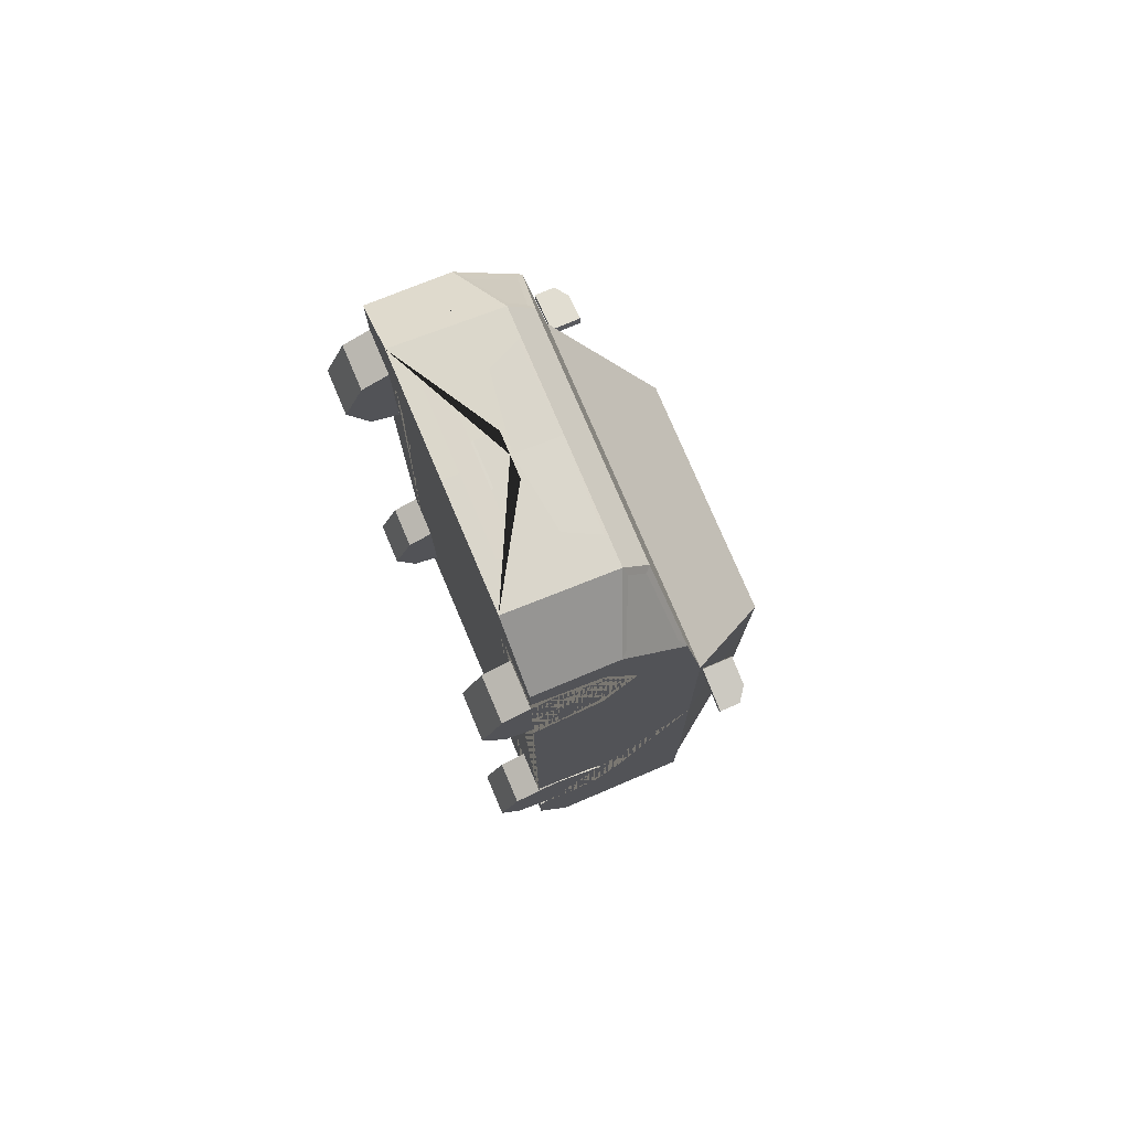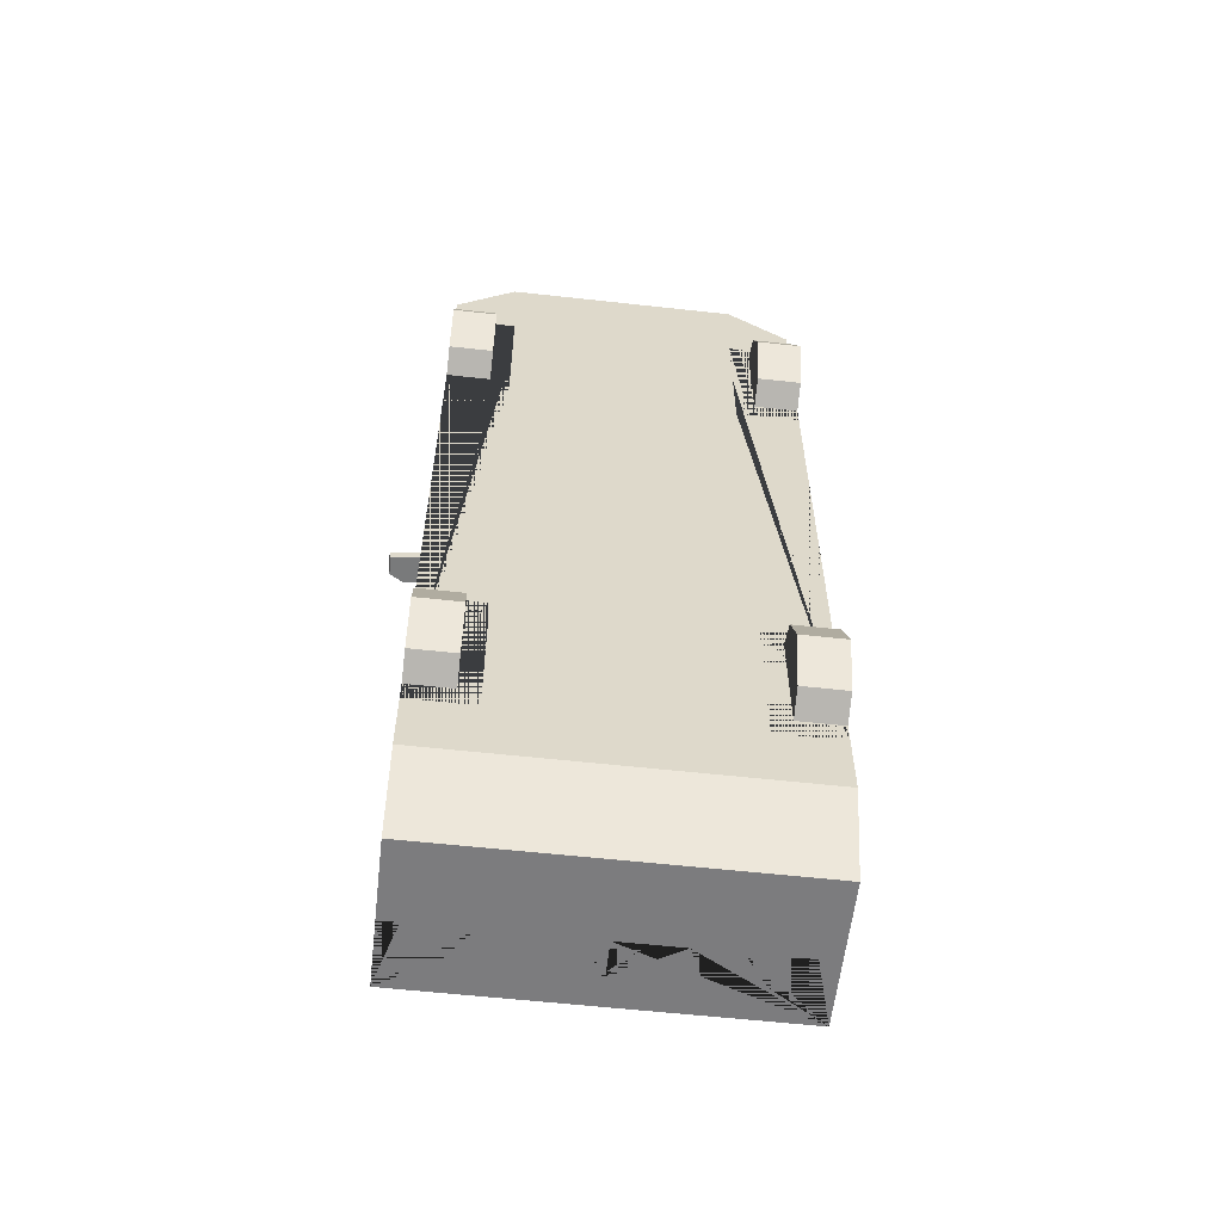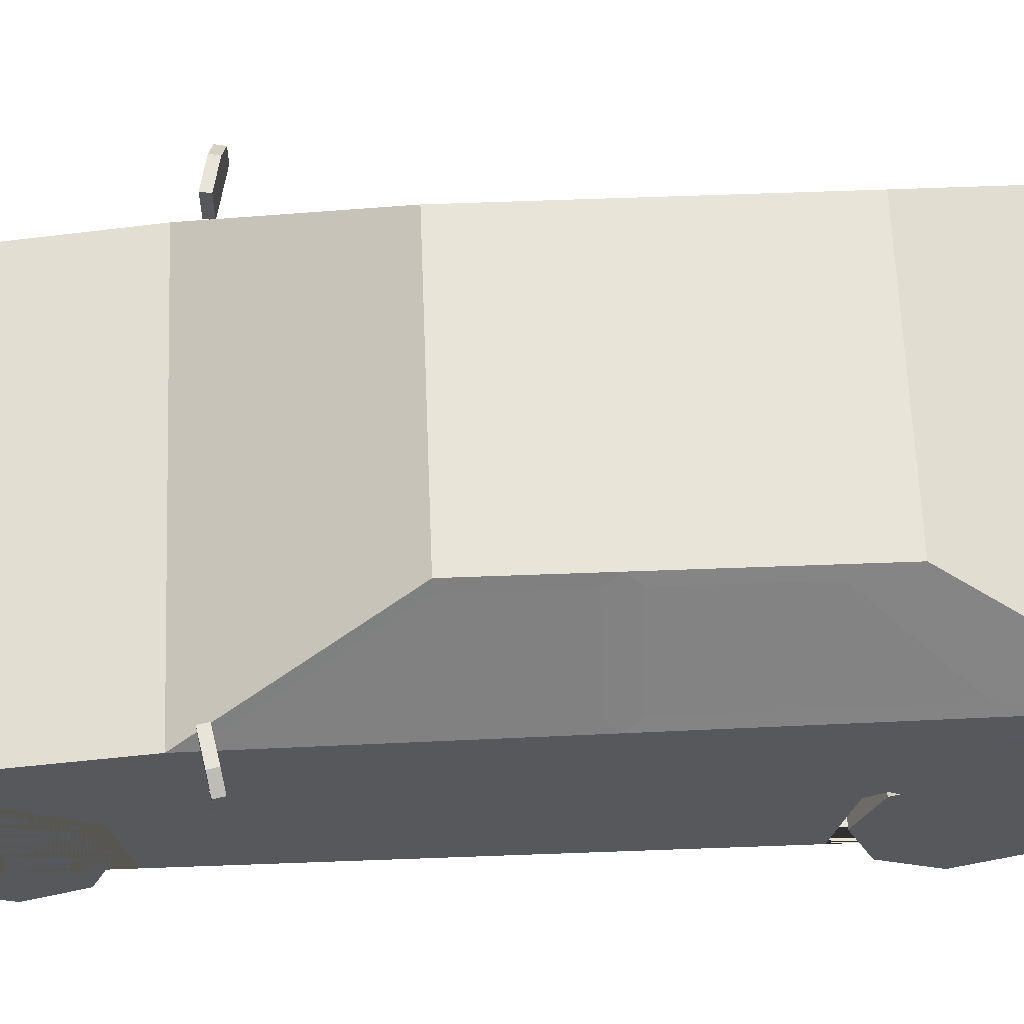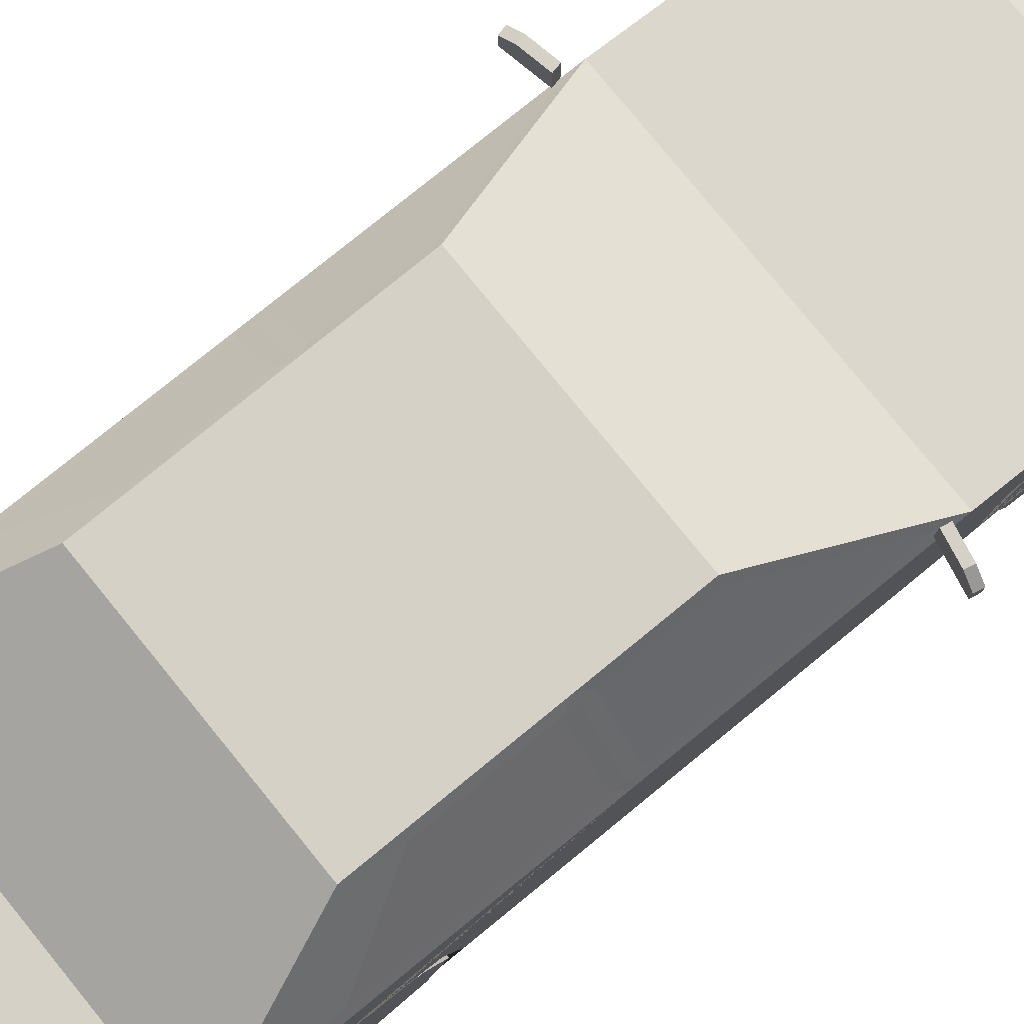
<metadata>
{"format":"obj","ext":"obj","renderer":"f3d","projection":"perspective","resolution":1024,"background":"white","views":[{"elev":77.1,"azim":67.0,"up":"+Z"},{"elev":-58.9,"azim":-6.5,"up":"+Z"},{"elev":61.3,"azim":87.8,"up":"+Y"},{"elev":79.3,"azim":-129.2,"up":"+Y"}]}
</metadata>
<code>
v 0.313 0.3066 -0.4482
v 0.313 0.3938 -0.6174
v 0.313 0.3066 -0.7905
v 0.313 0.3066 1.107
v 0.313 0.3938 0.9383
v 0.313 0.3066 0.7652
v 0.4861 0.6014 -1.212
v 0.4516 0.5858 0.6227
v 0.4715 0.6189 -0.6218
v 0.3168 0.814 0.2506
v 0.3491 0.8053 -0.3923
v 0.4861 0.1259 -1.005
v 0.4861 0.2128 -1.212
v 0.4861 0.3938 0.9383
v 0.4861 0.3066 0.7652
v 0.4861 0.3066 1.107
v 0.313 0.1259 0.9383
v 0.313 0.1259 0.725
v 0.4861 0.1259 0.725
v 0.313 0.1259 1.152
v 0.4861 0.1259 1.152
v 0.4861 0.3938 -0.6174
v 0.4861 0.3066 -0.7905
v 0.4861 0.3066 -0.4482
v 0.313 0.1259 -0.6174
v 0.313 0.1259 -0.8307
v 0.4861 0.1259 -0.8307
v 0.313 0.1259 -0.4042
v 0.4861 0.1259 -0.4042
v 0.4861 0.1259 1.26
v 0.3216 0.1259 1.401
v 0.336 0.4658 1.278
v 0.472 0.4924 1.099
v 0.4714 0.361 1.244
v 0.3367 0.4188 1.34
v 0.3486 0.8051 0.2278
v 0.4715 0.5962 0.568
v 0.4719 0.6075 -0.02583
v 0.4861 0.1259 -0.05906
v 0.3484 0.8049 -0.02583
v 0.4712 0.6083 -0.09239
v 0.4861 0.5713 0.6463
v 0.3493 0.8055 -0.09238
v 0.3342 0.8285 0.227
v 0.4355 0.6395 -0.856
v 0.3172 0.8147 -0.5394
v 0.4861 0.5846 -0.05906
v 0.3342 0.8285 -0.05906
v 0.4861 0.6014 -0.9247
v 0.3342 0.8285 -0.5145
v 0.3216 0.4127 1.365
v 0.4861 0.343 1.249
v 0.4861 0.5112 1.06
v 0.3216 0.4793 1.279
v 0.2433 0.4127 1.365
v 0.1998 0.3196 1.377
v 0.234 0.218 1.389
v 0.2052 0.1685 1.396
v 0.3216 0.218 1.388
v 0.3216 0.1685 1.395
v 0.2605 0.1685 1.395
v 0.2972 0.218 1.388
v 0.4861 0.423 -1.212
v 0.4861 0.5252 -1.212
v 0.4861 0.5252 -1.116
v 0.4861 0.496 -1.086
v 0.4861 0.423 -1.159
v 0.3438 0.5117 -1.212
v 0.2774 0.423 -1.212
v 0.2084 0.5188 -1.212
v 0.1656 0.423 -1.212
v 0.4251 0.2739 -1.212
v 0.05845 0.218 1.389
v 0.05845 0.2862 1.381
v 0.05845 0.224 1.388
v 0.06477 0.5046 -1.212
v 0.06477 0.4394 -1.212
v 0.0244 0.3557 1.37
v 0.4642 0.5231 -1.212
v 0.4355 0.423 -1.212
v 0.453 0.4887 1.124
v 0.4549 0.3681 1.256
v 0.402 0.218 1.32
v 0.402 0.1685 1.325
v 0.2394 0.4044 1.366
v -0.313 0.3066 -0.4482
v -0.313 0.3938 -0.6174
v -0.313 0.3066 -0.7905
v -0.313 0.3066 1.107
v -0.313 0.3938 0.9383
v -0.313 0.3066 0.7652
v -0.4861 0.6014 -1.212
v -0.4516 0.5858 0.6227
v -0.4715 0.6189 -0.6218
v -0.3168 0.814 0.2506
v -0.3491 0.8053 -0.3923
v 0 0.1259 1.401
v 0 0.6014 -1.212
v 0 0.5713 0.6463
v 0 0.6014 -0.9247
v 0 0.8285 0.227
v 0 0.8285 -0.5145
v -0.4861 0.1259 -1.005
v -0.4861 0.2128 -1.212
v 0 0.2128 -1.212
v 0 0.1259 -1.005
v -0.4861 0.3938 0.9383
v -0.4861 0.3066 0.7652
v -0.4861 0.3066 1.107
v -0.313 0.1259 0.9383
v -0.313 0.1259 0.725
v -0.4861 0.1259 0.725
v -0.313 0.1259 1.152
v -0.4861 0.1259 1.152
v -0.4861 0.3938 -0.6174
v -0.4861 0.3066 -0.7905
v -0.4861 0.3066 -0.4482
v -0.313 0.1259 -0.6174
v -0.313 0.1259 -0.8307
v -0.4861 0.1259 -0.8307
v -0.313 0.1259 -0.4042
v -0.4861 0.1259 -0.4042
v 0 0.4127 1.365
v 0 0.4793 1.279
v -0.4861 0.1259 1.26
v -0.3216 0.1259 1.401
v -0.336 0.4658 1.278
v -0.472 0.4924 1.099
v -0.4714 0.361 1.244
v -0.3367 0.4188 1.34
v -0.3486 0.8051 0.2278
v -0.4715 0.5962 0.568
v -0 0.5858 0.6227
v -0 0.814 0.2506
v -0.4719 0.6075 -0.02583
v -0.4861 0.1259 -0.05906
v -0.3484 0.8049 -0.02583
v -0.4712 0.6083 -0.09239
v -0.4861 0.5713 0.6463
v -0.3493 0.8055 -0.09238
v -0.3342 0.8285 0.227
v -0.4355 0.6395 -0.856
v -0.3172 0.8147 -0.5394
v -0.4861 0.5846 -0.05906
v -0.3342 0.8285 -0.05906
v -0.4861 0.6014 -0.9247
v -0.3342 0.8285 -0.5145
v 0 0.6395 -0.856
v 0 0.8147 -0.5394
v -0.3216 0.4127 1.365
v -0.4861 0.343 1.249
v -0.4861 0.5112 1.06
v -0.3216 0.4793 1.279
v 0 0.2916 1.38
v -0.2433 0.4127 1.365
v -0.1998 0.3196 1.377
v 0 0.218 1.389
v 0 0.1685 1.396
v -0.234 0.218 1.389
v -0.2052 0.1685 1.396
v -0.3216 0.218 1.388
v -0.3216 0.1685 1.395
v -0.2605 0.1685 1.395
v -0.2972 0.218 1.388
v -0.4861 0.423 -1.212
v -0.4861 0.5252 -1.212
v -0.4861 0.5252 -1.116
v -0.4861 0.496 -1.086
v -0.4861 0.423 -1.159
v -0.3438 0.5117 -1.212
v -0.2774 0.423 -1.212
v 0 0.423 -1.212
v 0 0.5188 -1.212
v -0.2084 0.5188 -1.212
v -0.1656 0.423 -1.212
v 0 0.2739 -1.212
v -0.4251 0.2739 -1.212
v 0 0.2862 1.382
v -0.05845 0.218 1.389
v -0.05845 0.2862 1.381
v 0 0.224 1.388
v -0.05845 0.224 1.388
v 0 0.4394 -1.212
v 0 0.5046 -1.212
v -0.06477 0.5046 -1.212
v -0.06477 0.4394 -1.212
v 0 0.3791 1.367
v 0 0.3324 1.373
v -0.0244 0.3557 1.37
v -0.4642 0.5231 -1.212
v -0.4355 0.423 -1.212
v -0.453 0.4887 1.124
v -0.4549 0.3681 1.256
v -0.402 0.218 1.32
v -0.402 0.1685 1.325
v -0.2394 0.4044 1.366
v 0.4842 0.5826 0.5916
v 0.4842 0.6628 0.5916
v 0.4797 0.5826 0.5693
v 0.4797 0.6628 0.5693
v 0.5958 0.5826 0.5693
v 0.5914 0.5826 0.5469
v 0.5958 0.6363 0.5693
v 0.5589 0.6628 0.5767
v 0.5545 0.6628 0.5543
v 0.5914 0.6363 0.5469
v -0.4842 0.5826 0.5916
v -0.4842 0.6628 0.5916
v -0.4797 0.5826 0.5693
v -0.4797 0.6628 0.5693
v -0.5958 0.5826 0.5693
v -0.5914 0.5826 0.5469
v -0.5958 0.6363 0.5693
v -0.5589 0.6628 0.5767
v -0.5545 0.6628 0.5543
v -0.5914 0.6363 0.5469
v 0.3488 0.8051 -0.05911
v 0.4716 0.608 -0.05911
v -0.3488 0.8051 -0.05911
v -0.4716 0.608 -0.05911
f 1 2 22 24
f 2 3 23 22
f 3 26 27 23
f 4 5 14 16
f 5 6 15 14
f 6 18 19 15
f 7 64 79 68 69 80 63 13 72 176 172 71 70 173 98
f 37 38 40 36
f 44 48 50 102 101
f 123 55 51 54 124
f 8 10 134 133
f 49 7 98 100
f 46 45 148 149
f 19 39 47 42 53 52 30 21 16 14 15
f 12 106 105 13
f 17 4 20
f 17 5 4
f 17 6 5
f 20 4 16 21
f 18 6 17
f 25 1 28
f 25 2 1
f 25 3 2
f 28 1 24 29
f 26 3 25
f 54 53 42 99 124
f 31 60 61 62 59 51 55 85 56 154 178 74 75 73 57 58 158 97
f 34 33 81 82
f 51 59 83 84 60 31 30 52
f 27 26 25 28 29 39 19 18 17 20 21 30 31 97 106 12
f 10 8 42 44
f 134 10 44 101
f 8 133 99 42
f 47 39 29 24 22 23 27 12 13 63 67 66 65 64 7 49
f 43 41 9 11
f 38 37 42 47
f 36 40 48 44
f 37 36 44 42
f 38 47 218
f 11 9 49 50
f 9 41 47 49
f 43 11 50 48
f 43 48 217
f 45 46 50 49
f 46 149 102 50
f 148 45 49 100
f 34 82 35 51 52
f 33 34 52 53
f 32 81 33 53 54
f 35 32 54 51
f 154 56 85 123 187 78 188
f 158 58 57 73 157
f 59 62 61 60
f 60 84 83 59
f 64 65 66 67 63
f 63 80 79 64
f 173 70 71 172 183 77 76 184
f 176 72 13 105
f 73 75 181 157
f 181 75 74 178
f 184 76 77 183
f 188 78 187
f 79 80 69 68
f 82 81 32 35
f 123 85 55
f 86 117 115 87
f 87 115 116 88
f 88 116 120 119
f 89 109 107 90
f 90 107 108 91
f 91 108 112 111
f 92 98 173 174 175 172 176 177 104 165 191 171 170 190 166
f 132 131 137 135
f 141 101 102 147 145
f 123 124 153 150 155
f 93 133 134 95
f 146 100 98 92
f 143 149 148 142
f 112 108 107 109 114 125 151 152 139 144 136
f 103 104 105 106
f 110 113 89
f 110 89 90
f 110 90 91
f 113 114 109 89
f 111 110 91
f 118 121 86
f 118 86 87
f 118 87 88
f 121 122 117 86
f 119 118 88
f 153 124 99 139 152
f 126 97 158 160 159 179 182 180 178 154 156 196 155 150 161 164 163 162
f 129 193 192 128
f 150 151 125 126 162 195 194 161
f 120 103 106 97 126 125 114 113 110 111 112 136 122 121 118 119
f 95 141 139 93
f 134 101 141 95
f 93 139 99 133
f 144 146 92 166 167 168 169 165 104 103 120 116 115 117 122 136
f 140 96 94 138
f 135 144 139 132
f 131 141 145 137
f 132 139 141 131
f 137 145 219
f 96 147 146 94
f 94 146 144 138
f 140 145 147 96
f 140 219 145
f 142 146 147 143
f 143 147 102 149
f 148 100 146 142
f 129 151 150 130 193
f 128 152 151 129
f 127 153 152 128 192
f 130 150 153 127
f 154 188 189 187 123 196 156
f 158 157 179 159 160
f 161 162 163 164
f 162 161 194 195
f 166 165 169 168 167
f 165 166 190 191
f 173 184 185 186 183 172 175 174
f 176 105 104 177
f 179 157 181 182
f 181 178 180 182
f 184 183 186 185
f 188 187 189
f 190 170 171 191
f 193 130 127 192
f 123 155 196
f 197 198 200 199
f 201 203 204 198 197
f 199 200 205 206 202
f 199 202 201 197
f 202 206 203 201
f 205 204 203 206
f 205 200 198 204
f 207 209 210 208
f 211 207 208 214 213
f 209 212 216 215 210
f 209 207 211 212
f 212 211 213 216
f 215 216 213 214
f 215 214 208 210
f 41 43 217 218
f 48 40 217
f 47 41 218
f 40 38 218 217
f 138 144 220
f 135 137 219 220
f 140 138 220 219
f 144 135 220
v 0.3664 0.1814 0.9383
v 0.4861 0.1814 0.9383
v 0.3664 0.1814 0.7582
v 0.4861 0.1814 0.7582
v 0.3664 0.05404 0.8109
v 0.4861 0.05404 0.8109
v 0.3664 0.001282 0.9383
v 0.4861 0.001282 0.9383
v 0.3664 0.05404 1.066
v 0.4861 0.05404 1.066
v 0.3664 0.1814 1.118
v 0.4861 0.1814 1.118
v 0.3664 0.3088 1.066
v 0.4861 0.3088 1.066
v 0.3664 0.3615 0.9383
v 0.4861 0.3615 0.9383
v 0.3664 0.3088 0.8109
v 0.4861 0.3088 0.8109
v 0.4861 0.09806 0.8549
v 0.4861 0.1814 0.8204
v 0.4861 0.06354 0.9383
v 0.4861 0.09806 1.022
v 0.4861 0.1814 1.056
v 0.4861 0.2647 1.022
v 0.4861 0.2992 0.9383
v 0.4861 0.2647 0.8549
f 221 223 225
f 222 239 240
f 223 224 226 225
f 221 225 227
f 222 241 239
f 225 226 228 227
f 221 227 229
f 222 242 241
f 227 228 230 229
f 221 229 231
f 222 243 242
f 229 230 232 231
f 221 231 233
f 222 244 243
f 231 232 234 233
f 221 233 235
f 222 245 244
f 233 234 236 235
f 221 235 237
f 222 246 245
f 235 236 238 237
f 221 237 223
f 222 240 246
f 237 238 224 223
f 240 239 226 224
f 239 241 228 226
f 241 242 230 228
f 242 243 232 230
f 243 244 234 232
f 244 245 236 234
f 245 246 238 236
f 246 240 224 238
v -0.3664 0.1814 0.9383
v -0.4861 0.1814 0.9383
v -0.3664 0.1814 0.7582
v -0.4861 0.1814 0.7582
v -0.3664 0.05404 0.8109
v -0.4861 0.05404 0.8109
v -0.3664 0.001282 0.9383
v -0.4861 0.001282 0.9383
v -0.3664 0.05404 1.066
v -0.4861 0.05404 1.066
v -0.3664 0.1814 1.118
v -0.4861 0.1814 1.118
v -0.3664 0.3088 1.066
v -0.4861 0.3088 1.066
v -0.3664 0.3615 0.9383
v -0.4861 0.3615 0.9383
v -0.3664 0.3088 0.8109
v -0.4861 0.3088 0.8109
v -0.4861 0.09806 0.8549
v -0.4861 0.1814 0.8204
v -0.4861 0.06354 0.9383
v -0.4861 0.09806 1.022
v -0.4861 0.1814 1.056
v -0.4861 0.2647 1.022
v -0.4861 0.2992 0.9383
v -0.4861 0.2647 0.8549
f 247 251 249
f 248 266 265
f 249 251 252 250
f 247 253 251
f 248 265 267
f 251 253 254 252
f 247 255 253
f 248 267 268
f 253 255 256 254
f 247 257 255
f 248 268 269
f 255 257 258 256
f 247 259 257
f 248 269 270
f 257 259 260 258
f 247 261 259
f 248 270 271
f 259 261 262 260
f 247 263 261
f 248 271 272
f 261 263 264 262
f 247 249 263
f 248 272 266
f 263 249 250 264
f 266 250 252 265
f 265 252 254 267
f 267 254 256 268
f 268 256 258 269
f 269 258 260 270
f 270 260 262 271
f 271 262 264 272
f 272 264 250 266
v 0.3664 0.1814 -0.6174
v 0.4861 0.1814 -0.6174
v 0.3664 0.1814 -0.7976
v 0.4861 0.1814 -0.7976
v 0.3664 0.05404 -0.7448
v 0.4861 0.05404 -0.7448
v 0.3664 0.001282 -0.6174
v 0.4861 0.001282 -0.6174
v 0.3664 0.05404 -0.4901
v 0.4861 0.05404 -0.4901
v 0.3664 0.1814 -0.4373
v 0.4861 0.1814 -0.4373
v 0.3664 0.3088 -0.4901
v 0.4861 0.3088 -0.4901
v 0.3664 0.3615 -0.6174
v 0.4861 0.3615 -0.6174
v 0.3664 0.3088 -0.7448
v 0.4861 0.3088 -0.7448
v 0.4861 0.09806 -0.7008
v 0.4861 0.1814 -0.7353
v 0.4861 0.06354 -0.6174
v 0.4861 0.09806 -0.5341
v 0.4861 0.1814 -0.4996
v 0.4861 0.2647 -0.5341
v 0.4861 0.2992 -0.6174
v 0.4861 0.2647 -0.7008
f 273 275 277
f 274 291 292
f 275 276 278 277
f 273 277 279
f 274 293 291
f 277 278 280 279
f 273 279 281
f 274 294 293
f 279 280 282 281
f 273 281 283
f 274 295 294
f 281 282 284 283
f 273 283 285
f 274 296 295
f 283 284 286 285
f 273 285 287
f 274 297 296
f 285 286 288 287
f 273 287 289
f 274 298 297
f 287 288 290 289
f 273 289 275
f 274 292 298
f 289 290 276 275
f 292 291 278 276
f 291 293 280 278
f 293 294 282 280
f 294 295 284 282
f 295 296 286 284
f 296 297 288 286
f 297 298 290 288
f 298 292 276 290
v -0.3664 0.1814 -0.6174
v -0.4861 0.1814 -0.6174
v -0.3664 0.1814 -0.7976
v -0.4861 0.1814 -0.7976
v -0.3664 0.05404 -0.7448
v -0.4861 0.05404 -0.7448
v -0.3664 0.001282 -0.6174
v -0.4861 0.001282 -0.6174
v -0.3664 0.05404 -0.4901
v -0.4861 0.05404 -0.4901
v -0.3664 0.1814 -0.4373
v -0.4861 0.1814 -0.4373
v -0.3664 0.3088 -0.4901
v -0.4861 0.3088 -0.4901
v -0.3664 0.3615 -0.6174
v -0.4861 0.3615 -0.6174
v -0.3664 0.3088 -0.7448
v -0.4861 0.3088 -0.7448
v -0.4861 0.09806 -0.7008
v -0.4861 0.1814 -0.7353
v -0.4861 0.06354 -0.6174
v -0.4861 0.09806 -0.5341
v -0.4861 0.1814 -0.4996
v -0.4861 0.2647 -0.5341
v -0.4861 0.2992 -0.6174
v -0.4861 0.2647 -0.7008
f 299 303 301
f 300 318 317
f 301 303 304 302
f 299 305 303
f 300 317 319
f 303 305 306 304
f 299 307 305
f 300 319 320
f 305 307 308 306
f 299 309 307
f 300 320 321
f 307 309 310 308
f 299 311 309
f 300 321 322
f 309 311 312 310
f 299 313 311
f 300 322 323
f 311 313 314 312
f 299 315 313
f 300 323 324
f 313 315 316 314
f 299 301 315
f 300 324 318
f 315 301 302 316
f 318 302 304 317
f 317 304 306 319
f 319 306 308 320
f 320 308 310 321
f 321 310 312 322
f 322 312 314 323
f 323 314 316 324
f 324 316 302 318

</code>
